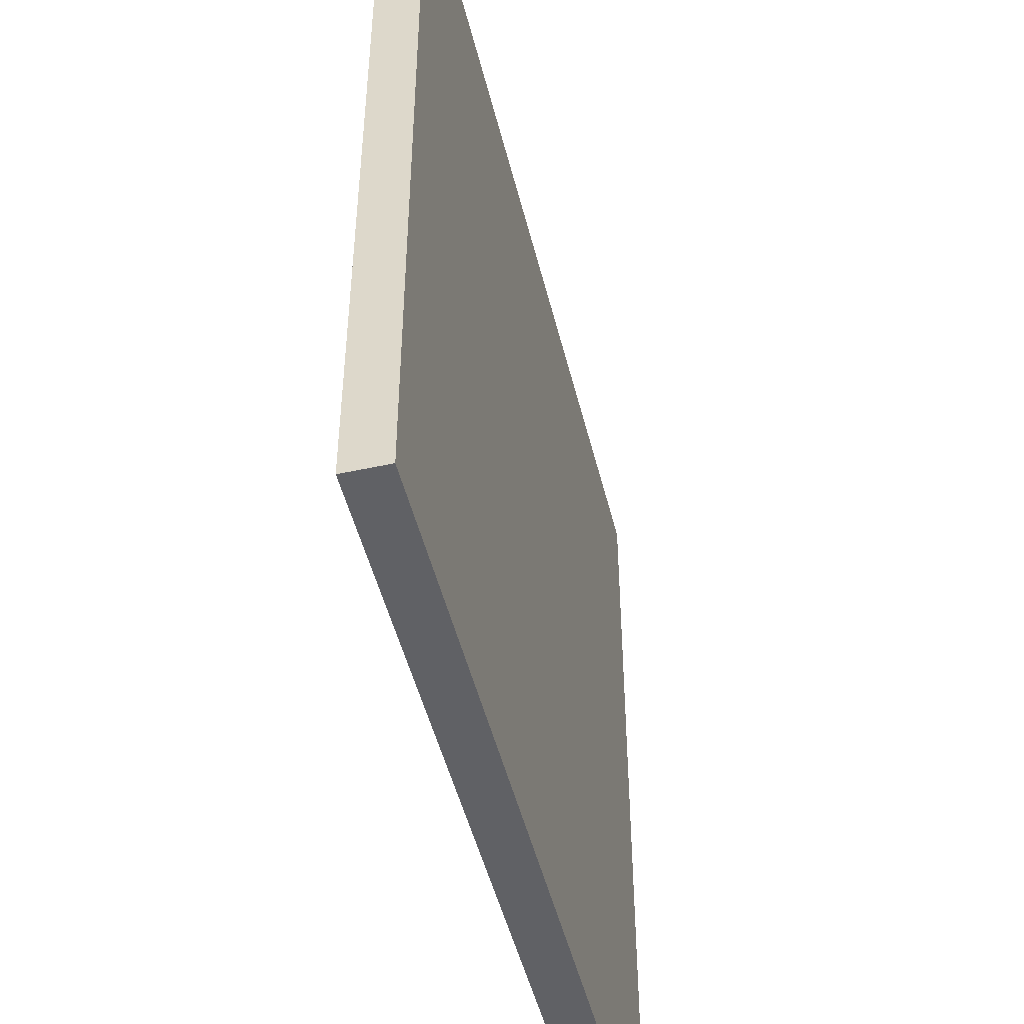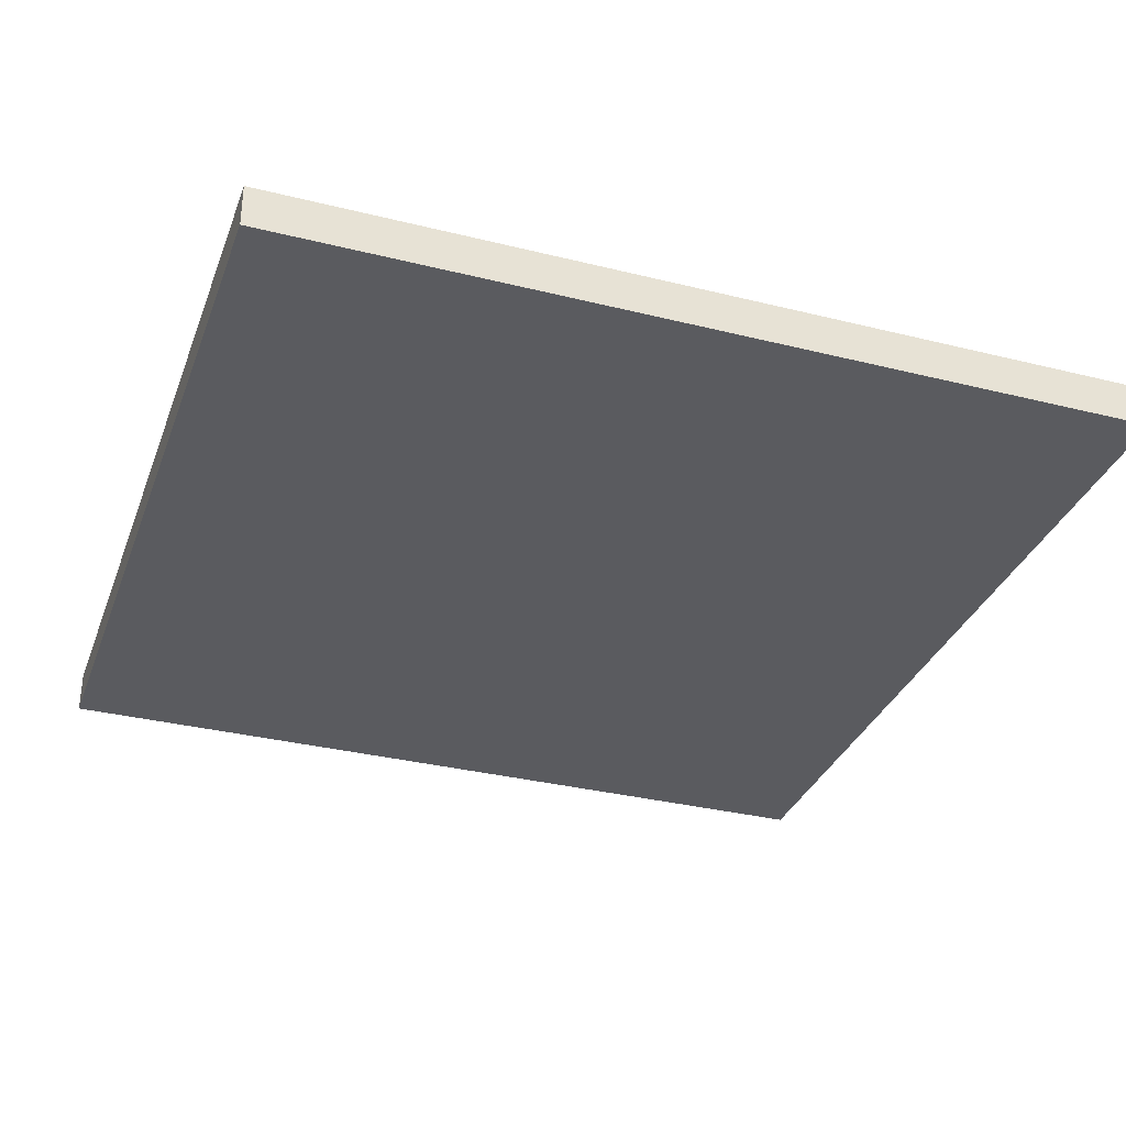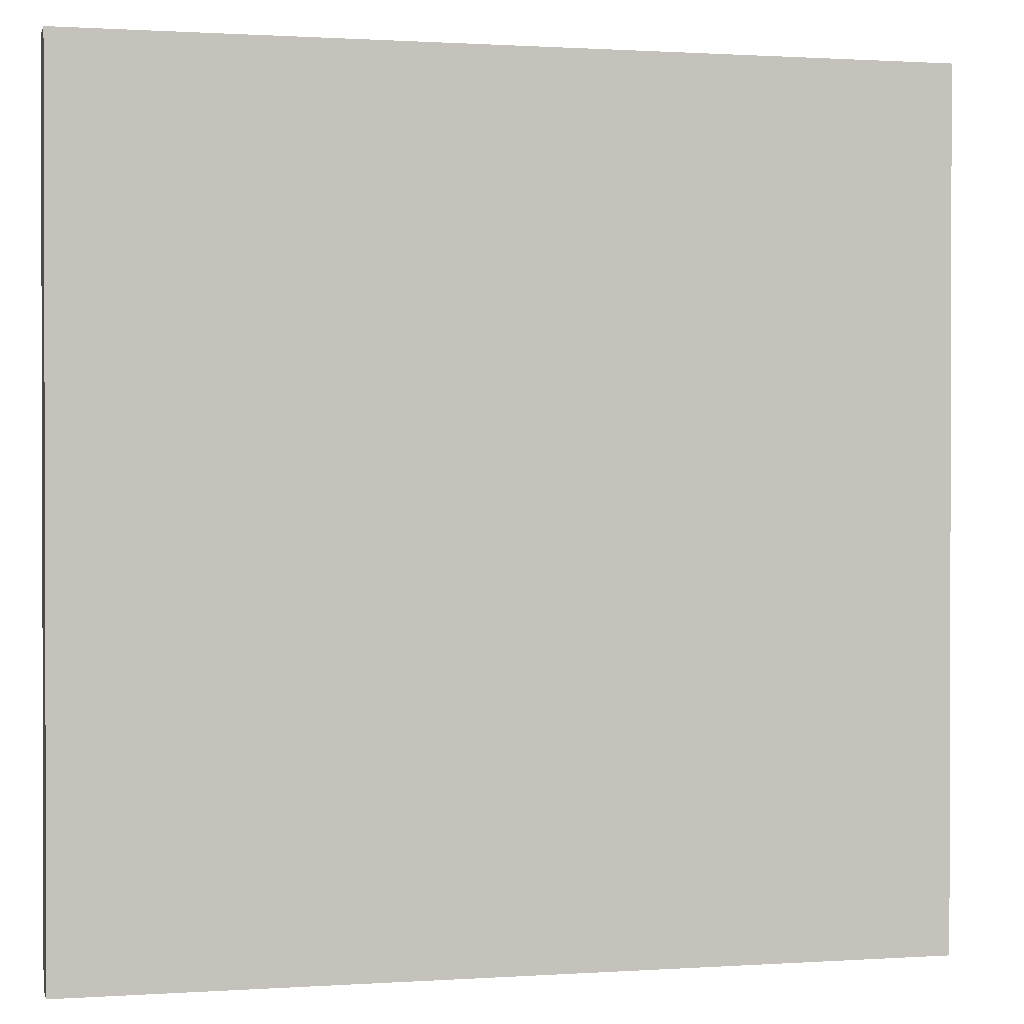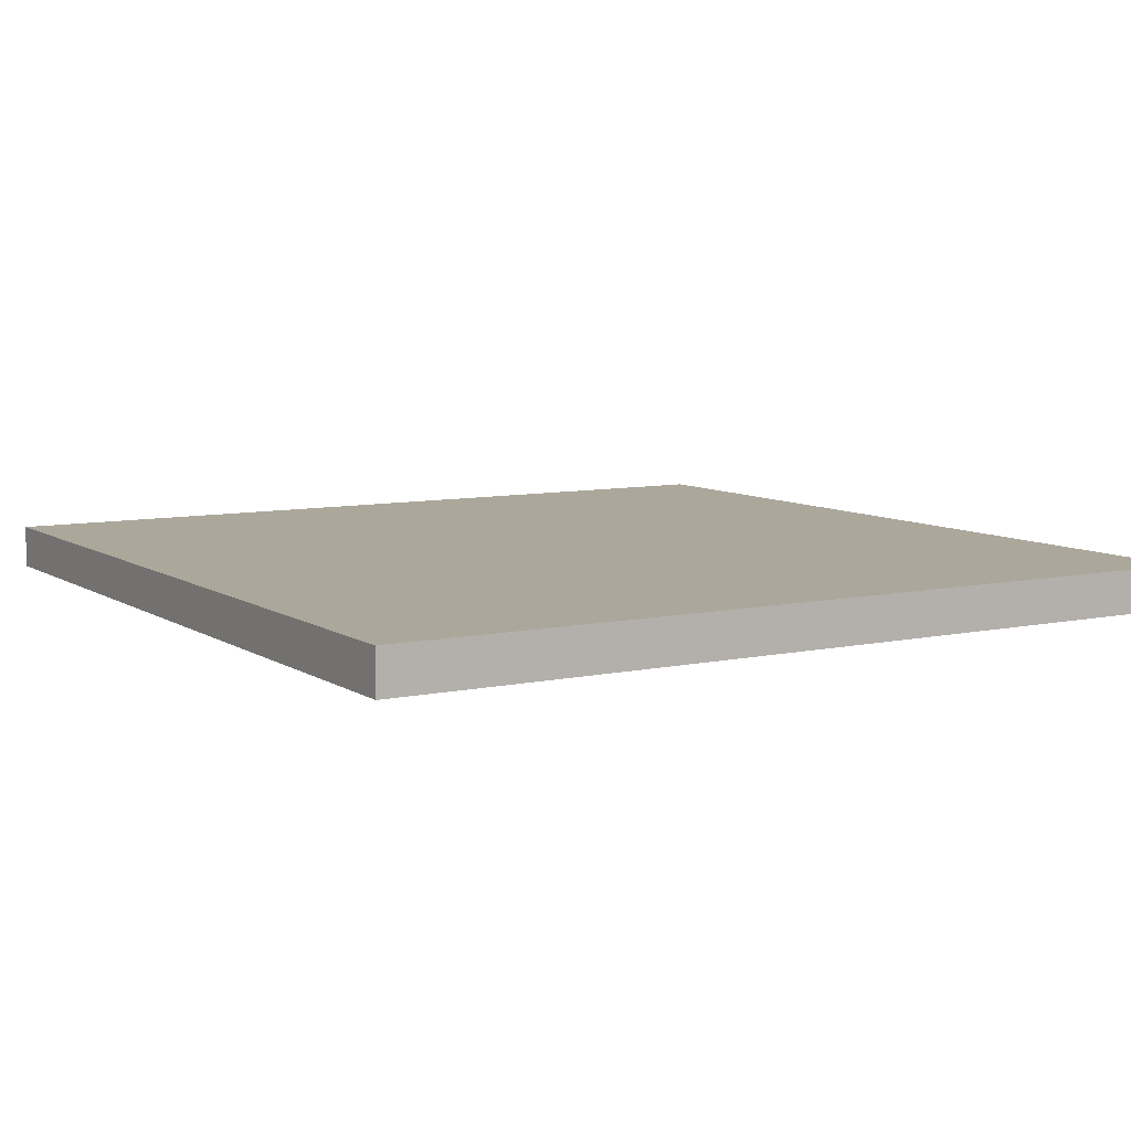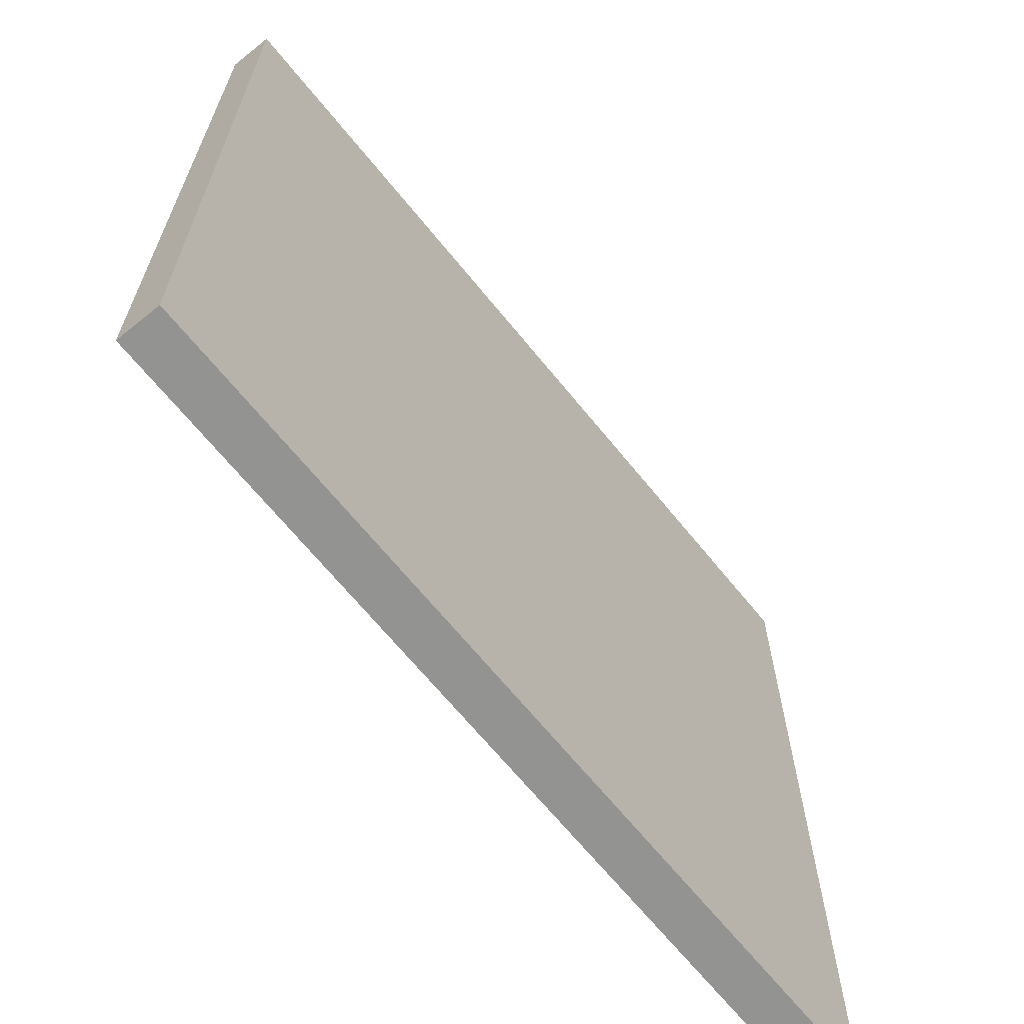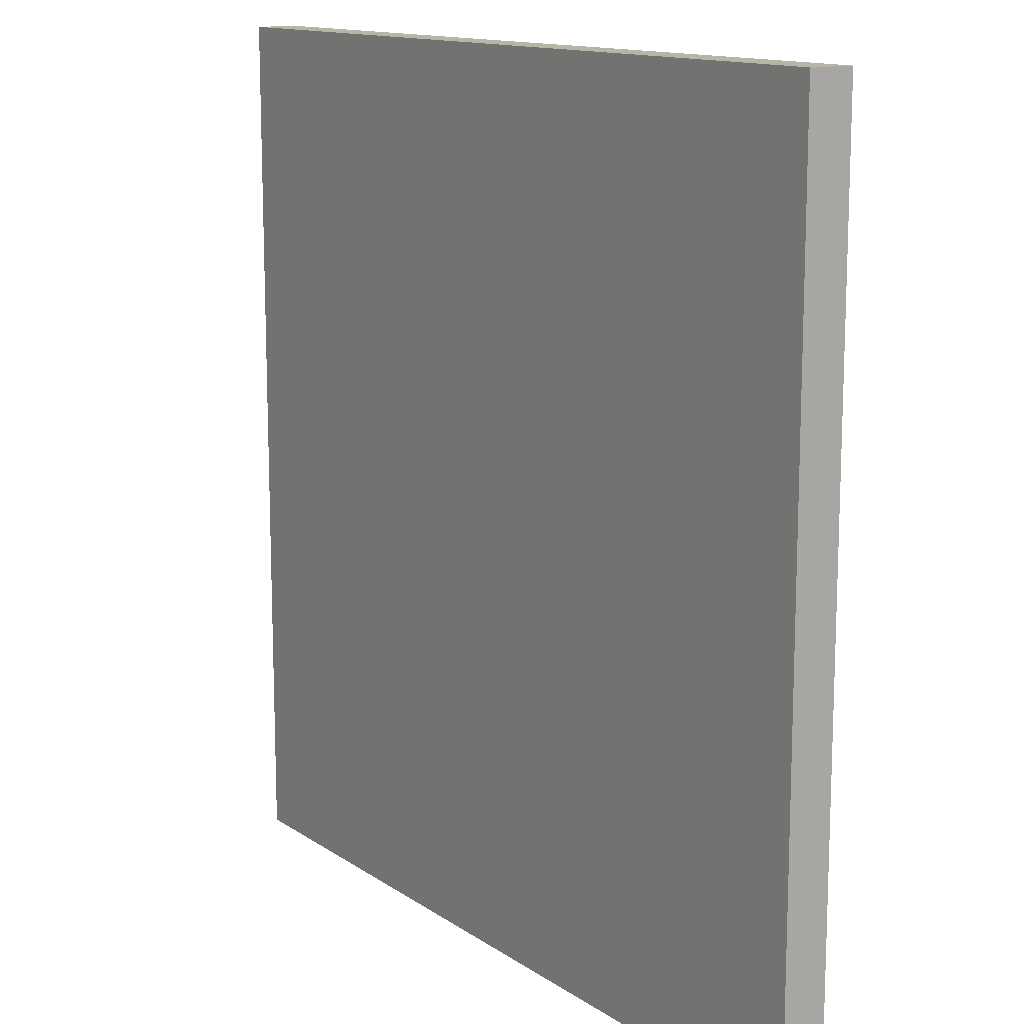
<metadata>
{"format":"obj","ext":"obj","renderer":"f3d","projection":"perspective","resolution":1024,"background":"white","views":[{"elev":-48.7,"azim":103.7,"up":"+Z"},{"elev":-33.1,"azim":-108.9,"up":"+Y"},{"elev":0.9,"azim":166.3,"up":"+Z"},{"elev":8.1,"azim":-121.0,"up":"+Y"},{"elev":-66.7,"azim":129.0,"up":"+Z"},{"elev":13.3,"azim":-124.2,"up":"+Z"}]}
</metadata>
<code>
g floor
v -20 38 20
v -20 38 -20
v -20 40 20
v -20 40 -20
v 20 38 20
v 20 38 -20
v 20 40 20
v 20 40 -20
v -20 38 20
v -20 40 20
v 20 38 20
v 20 40 20
v -20 38 -20
v -20 40 -20
v 20 38 -20
v 20 40 -20
v -20 38 20
v 20 38 20
v -20 38 -20
v 20 38 -20
v -20 40 20
v 20 40 20
v -3 40 17
v -2 40 17
v 2 40 17
v 3 40 17
v -3 40 16
v -2 40 16
v 2 40 16
v 3 40 16
v -7 40 13
v 7 40 13
v -12 40 12
v -11 40 12
v -7 40 12
v 7 40 12
v 11 40 12
v 12 40 12
v -12 40 11
v -11 40 11
v 11 40 11
v 12 40 11
v -5 40 10
v 5 40 10
v -5 40 9
v 5 40 9
v -13 40 7
v -12 40 7
v 12 40 7
v 13 40 7
v -10 40 5
v -9 40 5
v 9 40 5
v 10 40 5
v -18 40 3
v -17 40 3
v -3 40 3
v -2 40 3
v 2 40 3
v 3 40 3
v 17 40 3
v 18 40 3
v -18 40 2
v -17 40 2
v -3 40 2
v -2 40 2
v 2 40 2
v 3 40 2
v 17 40 2
v 18 40 2
v -18 40 -2
v -17 40 -2
v -3 40 -2
v -2 40 -2
v 2 40 -2
v 3 40 -2
v 17 40 -2
v 18 40 -2
v -18 40 -3
v -17 40 -3
v -3 40 -3
v -2 40 -3
v 2 40 -3
v 3 40 -3
v 17 40 -3
v 18 40 -3
v -10 40 -5
v -9 40 -5
v 9 40 -5
v 10 40 -5
v -13 40 -7
v -12 40 -7
v 12 40 -7
v 13 40 -7
v -5 40 -9
v 5 40 -9
v -5 40 -10
v 5 40 -10
v -12 40 -11
v -11 40 -11
v 11 40 -11
v 12 40 -11
v -12 40 -12
v -11 40 -12
v -7 40 -12
v 7 40 -12
v 11 40 -12
v 12 40 -12
v -7 40 -13
v 7 40 -13
v -3 40 -16
v -2 40 -16
v 2 40 -16
v 3 40 -16
v -3 40 -17
v -2 40 -17
v 2 40 -17
v 3 40 -17
v -20 40 -20
v 20 40 -20
f 3 2 1
f 4 2 3
f 5 6 7
f 7 6 8
f 11 10 9
f 12 10 11
f 13 14 15
f 15 14 16
f 19 18 17
f 20 18 19
f 21 22 23
f 23 22 24
f 24 22 25
f 25 22 26
f 21 23 27
f 23 24 27
f 24 25 28
f 27 24 28
f 25 26 29
f 28 25 29
f 26 22 30
f 29 26 30
f 28 29 31
f 27 28 31
f 29 30 31
f 21 27 31
f 30 22 32
f 31 30 32
f 21 31 33
f 33 31 34
f 31 32 35
f 34 31 35
f 32 22 36
f 35 32 36
f 36 22 37
f 37 22 38
f 33 34 39
f 21 33 39
f 34 35 40
f 39 34 40
f 35 36 40
f 36 37 40
f 37 38 41
f 40 37 41
f 38 22 42
f 41 38 42
f 40 41 43
f 39 40 43
f 41 42 43
f 43 42 44
f 39 43 45
f 43 44 45
f 44 42 46
f 45 44 46
f 21 39 47
f 39 45 47
f 45 46 47
f 47 46 48
f 46 42 49
f 48 46 49
f 42 22 49
f 49 22 50
f 48 49 51
f 51 49 52
f 52 49 53
f 53 49 54
f 21 47 55
f 55 47 56
f 52 53 57
f 57 53 58
f 58 53 59
f 59 53 60
f 50 22 61
f 61 22 62
f 21 55 63
f 55 56 63
f 56 47 64
f 63 56 64
f 52 57 65
f 57 58 65
f 58 59 66
f 65 58 66
f 59 60 67
f 66 59 67
f 60 53 68
f 67 60 68
f 61 62 69
f 50 61 69
f 62 22 70
f 69 62 70
f 21 63 71
f 63 64 71
f 64 47 72
f 71 64 72
f 66 67 73
f 52 65 73
f 65 66 73
f 67 68 73
f 73 68 74
f 74 68 75
f 68 53 76
f 75 68 76
f 50 69 77
f 69 70 77
f 70 22 78
f 77 70 78
f 21 71 79
f 71 72 79
f 72 47 80
f 79 72 80
f 52 73 81
f 73 74 81
f 74 75 82
f 81 74 82
f 75 76 83
f 82 75 83
f 76 53 84
f 83 76 84
f 50 77 85
f 77 78 85
f 78 22 86
f 85 78 86
f 48 51 87
f 51 52 87
f 82 83 88
f 87 52 88
f 52 81 88
f 81 82 88
f 83 84 88
f 84 53 89
f 88 84 89
f 53 54 89
f 54 49 90
f 89 54 90
f 47 48 91
f 80 47 91
f 79 80 91
f 88 89 92
f 91 48 92
f 87 88 92
f 89 90 92
f 48 87 92
f 90 49 93
f 92 90 93
f 49 50 93
f 50 85 94
f 93 50 94
f 85 86 94
f 91 92 95
f 92 93 95
f 93 94 95
f 95 94 96
f 91 95 97
f 95 96 97
f 96 94 98
f 97 96 98
f 91 97 99
f 97 98 99
f 99 98 100
f 98 94 101
f 100 98 101
f 101 94 102
f 99 100 103
f 91 99 103
f 100 101 104
f 103 100 104
f 104 101 105
f 105 101 106
f 101 102 107
f 106 101 107
f 102 94 108
f 107 102 108
f 105 106 109
f 103 104 109
f 104 105 109
f 106 107 110
f 109 106 110
f 107 108 110
f 109 110 111
f 111 110 112
f 112 110 113
f 113 110 114
f 109 111 115
f 111 112 115
f 112 113 116
f 115 112 116
f 113 114 117
f 116 113 117
f 114 110 118
f 117 114 118
f 79 91 119
f 21 79 119
f 117 118 119
f 109 115 119
f 115 116 119
f 116 117 119
f 103 109 119
f 91 103 119
f 94 86 120
f 119 118 120
f 118 110 120
f 108 94 120
f 86 22 120
f 110 108 120

</code>
